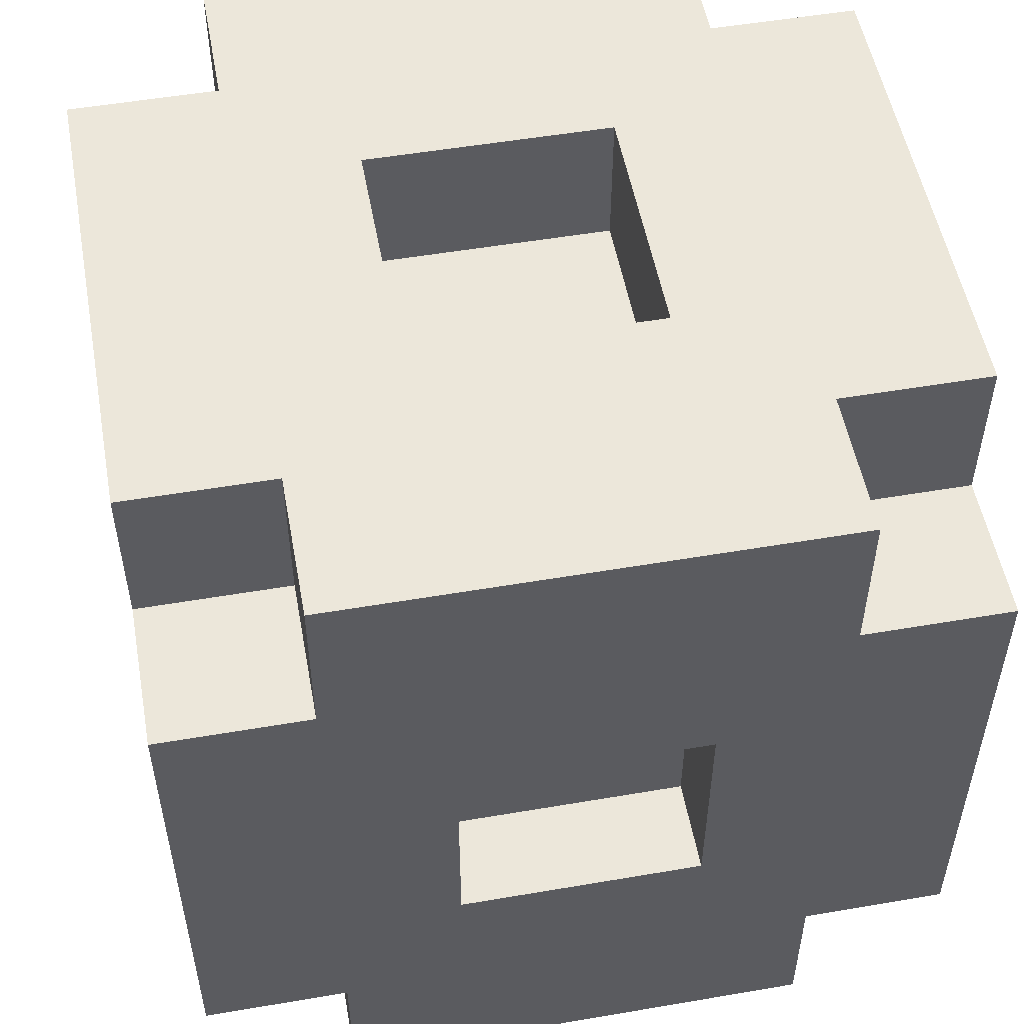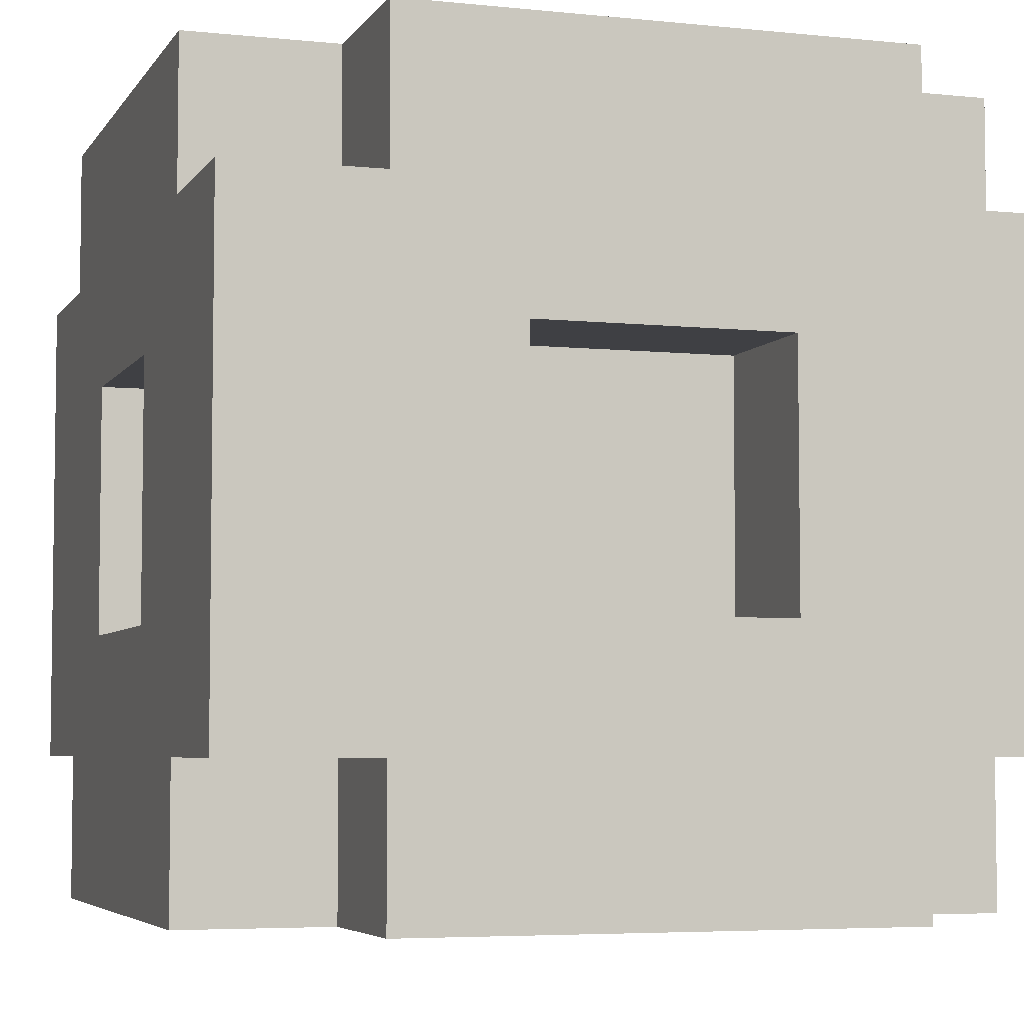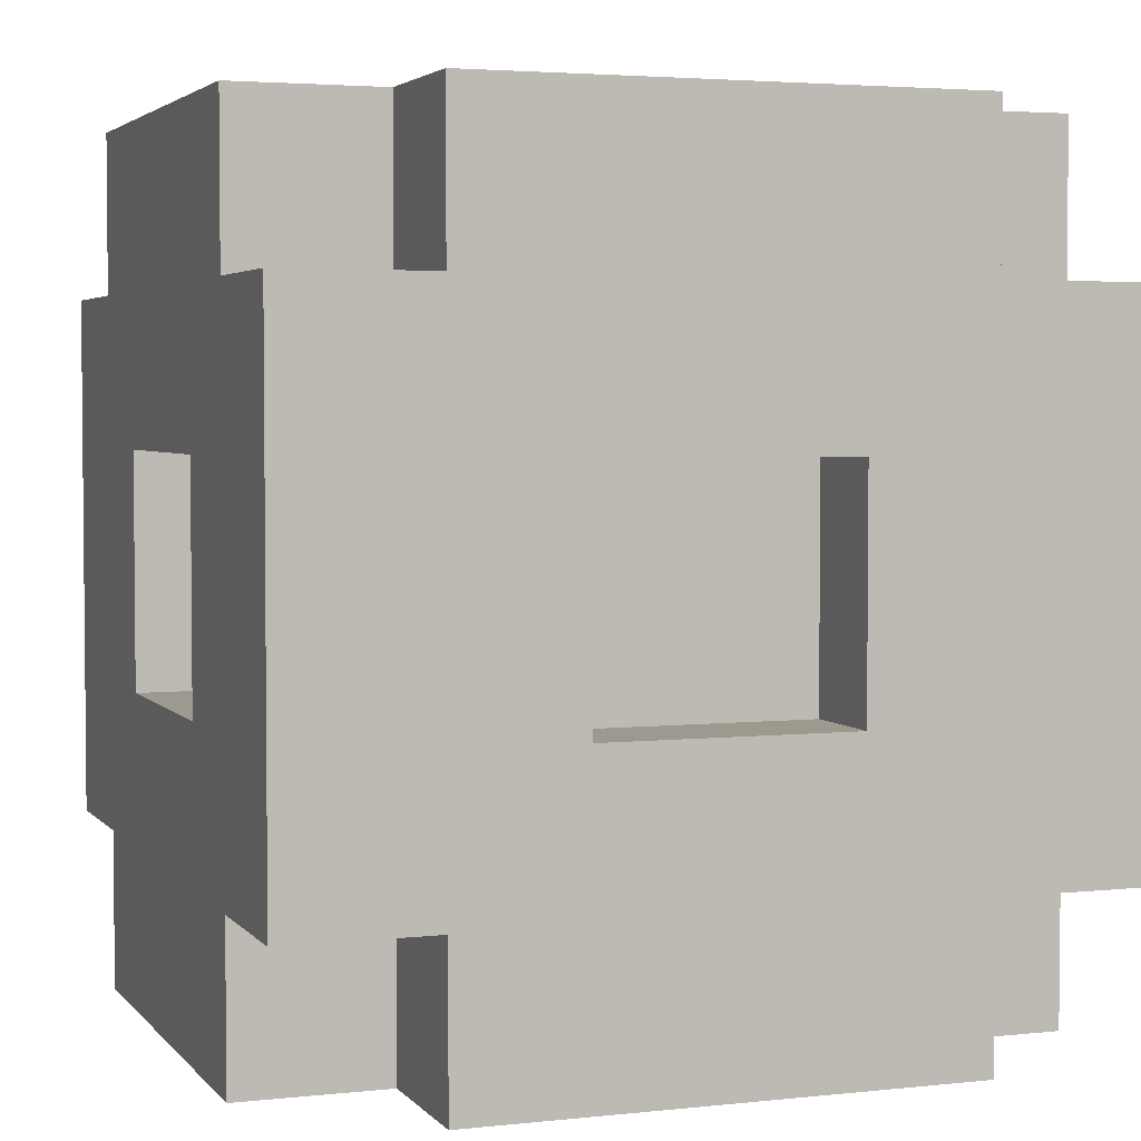
<metadata>
{"format":"obj","ext":"obj","renderer":"f3d","projection":"perspective","resolution":1024,"background":"white","views":[{"elev":52.8,"azim":-10.4,"up":"+Z"},{"elev":-5.1,"azim":161.8,"up":"+Y"},{"elev":3.5,"azim":-20.0,"up":"+Z"}]}
</metadata>
<code>
g Box182
v -7.86 -7.789 8.434
v -12.58 -7.789 8.434
v -12.58 -7.789 13.49
v -7.86 -7.789 13.49
v -7.86 -7.789 8.434
v -7.86 -12.46 8.434
v -12.58 -12.46 8.434
v -12.58 -7.789 8.434
v -7.86 7.789 8.434
v -7.86 7.789 13.49
v -12.58 7.789 13.49
v -12.58 7.789 8.434
v -12.58 12.46 8.434
v -7.86 12.46 8.434
v -7.86 7.789 8.434
v -12.58 7.789 8.434
v -7.86 7.789 -13.49
v -7.86 7.789 -8.434
v -12.58 7.789 -8.434
v -12.58 7.789 -13.49
v -12.58 7.789 -8.434
v -7.86 7.789 -8.434
v -7.86 12.46 -8.434
v -12.58 12.46 -8.434
v -12.58 -7.789 -8.434
v -7.86 -7.789 -8.434
v -7.86 -7.789 -13.49
v -12.58 -7.789 -13.49
v -12.58 -12.46 -8.434
v -7.86 -12.46 -8.434
v -7.86 -7.789 -8.434
v -12.58 -7.789 -8.434
v -7.86 -7.789 13.49
v -7.86 -12.46 13.49
v -7.86 -12.46 8.434
v -7.86 -7.789 8.434
v -7.86 12.46 -8.434
v -7.86 7.789 -8.434
v -7.86 7.789 -13.49
v -7.86 12.46 -13.49
v -7.86 -12.46 -8.434
v -7.86 -12.46 -13.49
v -7.86 -7.789 -13.49
v -7.86 -7.789 -8.434
v -7.86 7.789 8.434
v -7.86 12.46 8.434
v -7.86 12.46 13.49
v -7.86 7.789 13.49
v -12.58 -3.973 -3.685
v -9.55 -3.973 -3.685
v -9.55 -3.973 3.685
v -12.58 -3.973 3.685
v -12.58 3.973 3.685
v -12.58 -3.973 3.685
v -9.55 -3.973 3.685
v -9.55 3.973 3.685
v -12.58 3.973 3.685
v -9.55 3.973 3.685
v -9.55 3.973 -3.685
v -12.58 3.973 -3.685
v -12.58 3.973 -3.685
v -9.55 3.973 -3.685
v -9.55 -3.973 -3.685
v -12.58 -3.973 -3.685
v 0 -9.436 -3.685
v -3.931 -12.46 -3.685
v -3.931 -9.436 -3.685
v 0 -12.46 -3.685
v 3.931 -12.46 -3.685
v 3.931 -9.436 -3.685
v -3.931 -12.46 -3.685
v -3.931 -12.46 3.685
v -3.931 -9.436 3.685
v -3.931 -9.436 -3.685
v -3.931 12.46 -3.685
v -3.931 9.436 -3.685
v -3.931 9.436 3.685
v -3.931 12.46 3.685
v 0 12.46 3.685
v -3.931 12.46 3.685
v -3.931 9.436 3.685
v 0 9.436 3.685
v 3.931 9.436 3.685
v 3.931 12.46 3.685
v -3.931 3.973 -8.91
v -3.931 3.973 -13.49
v -3.931 -3.973 -13.49
v -3.931 -3.973 -8.91
v 0 3.973 -13.49
v -3.931 3.973 -13.49
v -3.931 3.973 -8.91
v 0 3.973 -8.91
v 3.931 3.973 -8.91
v 3.931 3.973 -13.49
v -3.931 3.973 8.91
v -3.931 -3.973 8.91
v -3.931 -3.973 13.49
v -3.931 3.973 13.49
v -3.931 -3.973 8.91
v 0 -3.973 13.49
v -3.931 -3.973 13.49
v 0 -3.973 8.91
v 3.931 -3.973 13.49
v 3.931 -3.973 8.91
v -3.931 -12.46 3.685
v 0 -9.436 3.685
v -3.931 -9.436 3.685
v 0 -12.46 3.685
v 3.931 -12.46 3.685
v 3.931 -9.436 3.685
v -3.931 12.46 -3.685
v 0 9.436 -3.685
v -3.931 9.436 -3.685
v 0 12.46 -3.685
v 3.931 9.436 -3.685
v 3.931 12.46 -3.685
v 0 -3.973 -8.91
v -3.931 -3.973 -8.91
v -3.931 -3.973 -13.49
v 0 -3.973 -13.49
v 3.931 -3.973 -13.49
v 3.931 -3.973 -8.91
v -3.931 3.973 8.91
v -3.931 3.973 13.49
v 0 3.973 13.49
v 0 3.973 8.91
v 3.931 3.973 13.49
v 3.931 3.973 8.91
v 7.86 -7.789 8.434
v 7.86 -7.789 13.49
v 12.58 -7.789 13.49
v 12.58 -7.789 8.434
v 7.86 -12.46 8.434
v 7.86 -7.789 8.434
v 12.58 -7.789 8.434
v 12.58 -12.46 8.434
v 12.58 7.789 8.434
v 12.58 7.789 13.49
v 7.86 7.789 13.49
v 7.86 7.789 8.434
v 7.86 12.46 8.434
v 12.58 12.46 8.434
v 12.58 7.789 8.434
v 7.86 7.789 8.434
v 7.86 7.789 -8.434
v 7.86 7.789 -13.49
v 12.58 7.789 -13.49
v 12.58 7.789 -8.434
v 12.58 7.789 -8.434
v 12.58 12.46 -8.434
v 7.86 12.46 -8.434
v 7.86 7.789 -8.434
v 12.58 -7.789 -13.49
v 7.86 -7.789 -13.49
v 7.86 -7.789 -8.434
v 12.58 -7.789 -8.434
v 7.86 -7.789 -8.434
v 7.86 -12.46 -8.434
v 12.58 -12.46 -8.434
v 12.58 -7.789 -8.434
v 7.86 -7.789 8.434
v 7.86 -12.46 8.434
v 7.86 -12.46 13.49
v 7.86 -7.789 13.49
v 7.86 12.46 -8.434
v 7.86 12.46 -13.49
v 7.86 7.789 -13.49
v 7.86 7.789 -8.434
v 7.86 -12.46 -8.434
v 7.86 -7.789 -8.434
v 7.86 -7.789 -13.49
v 7.86 -12.46 -13.49
v 7.86 7.789 8.434
v 7.86 7.789 13.49
v 7.86 12.46 13.49
v 7.86 12.46 8.434
v 12.58 -3.973 3.685
v 9.55 -3.973 3.685
v 9.55 -3.973 -3.685
v 12.58 -3.973 -3.685
v 9.55 3.973 3.685
v 9.55 -3.973 3.685
v 12.58 -3.973 3.685
v 12.58 3.973 3.685
v 9.55 3.973 -3.685
v 9.55 3.973 3.685
v 12.58 3.973 3.685
v 12.58 3.973 -3.685
v 12.58 -3.973 -3.685
v 9.55 -3.973 -3.685
v 9.55 3.973 -3.685
v 12.58 3.973 -3.685
v 3.931 -9.436 -3.685
v 3.931 -9.436 3.685
v 3.931 -12.46 3.685
v 3.931 -12.46 -3.685
v 3.931 9.436 3.685
v 3.931 9.436 -3.685
v 3.931 12.46 -3.685
v 3.931 12.46 3.685
v 3.931 3.973 -13.49
v 3.931 3.973 -8.91
v 3.931 -3.973 -8.91
v 3.931 -3.973 -13.49
v 3.931 3.973 13.49
v 3.931 -3.973 13.49
v 3.931 -3.973 8.91
v 3.931 3.973 8.91
v -12.58 -12.46 3.685
v -12.58 -12.46 8.434
v -7.86 -12.46 8.434
v -7.86 -12.46 3.685
v -12.58 -12.46 -3.685
v -7.86 -12.46 -3.685
v -12.58 -12.46 -8.434
v -7.86 -12.46 -8.434
v -3.931 -12.46 -8.434
v -7.86 -12.46 -13.49
v -3.931 -12.46 -13.49
v 0 -12.46 -13.49
v -3.931 -12.46 -3.685
v -3.931 -12.46 3.685
v 0 -12.46 -3.685
v 0 -12.46 -8.434
v 3.931 -12.46 -13.49
v 3.931 -12.46 -3.685
v -3.931 -12.46 8.434
v 0 -12.46 3.685
v 3.931 -12.46 -8.434
v -3.931 -12.46 13.49
v -7.86 -12.46 13.49
v 0 -12.46 13.49
v 0 -12.46 8.434
v 3.931 -12.46 3.685
v 3.931 -12.46 8.434
v 3.931 -12.46 13.49
v 7.86 -12.46 8.434
v 7.86 -12.46 13.49
v 7.86 -12.46 3.685
v 12.58 -12.46 8.434
v 12.58 -12.46 3.685
v 7.86 -12.46 -3.685
v 12.58 -12.46 -3.685
v 12.58 -12.46 -8.434
v 7.86 -12.46 -8.434
v 7.86 -12.46 -13.49
v -3.931 -9.436 3.685
v 0 -9.436 -3.685
v -3.931 -9.436 -3.685
v 0 -9.436 3.685
v 3.931 -9.436 3.685
v 3.931 -9.436 -3.685
v -3.931 12.46 13.49
v -7.86 12.46 13.49
v -7.86 12.46 8.434
v -3.931 12.46 8.434
v 0 12.46 8.434
v 0 12.46 13.49
v 3.931 12.46 8.434
v 3.931 12.46 13.49
v 7.86 12.46 8.434
v 7.86 12.46 13.49
v 3.931 12.46 3.685
v 0 12.46 3.685
v -3.931 12.46 3.685
v 7.86 12.46 3.685
v 12.58 12.46 8.434
v 12.58 12.46 3.685
v 12.58 12.46 -3.685
v 7.86 12.46 -3.685
v 12.58 12.46 -8.434
v 3.931 12.46 -3.685
v 7.86 12.46 -8.434
v 3.931 12.46 -8.434
v 3.931 12.46 -13.49
v 7.86 12.46 -13.49
v 0 12.46 -13.49
v 0 12.46 -8.434
v 0 12.46 -3.685
v -3.931 12.46 -13.49
v -3.931 12.46 -8.434
v -7.86 12.46 -13.49
v -3.931 12.46 -3.685
v -7.86 12.46 -8.434
v -7.86 12.46 -3.685
v -12.58 12.46 -3.685
v -12.58 12.46 -8.434
v -12.58 12.46 3.685
v -7.86 12.46 3.685
v -12.58 12.46 8.434
v 0 9.436 -3.685
v -3.931 9.436 3.685
v -3.931 9.436 -3.685
v 0 9.436 3.685
v 3.931 9.436 -3.685
v 3.931 9.436 3.685
v -7.86 7.789 -13.49
v -3.931 12.46 -13.49
v -7.86 12.46 -13.49
v -3.931 7.789 -13.49
v 0 12.46 -13.49
v 0 7.789 -13.49
v 3.931 12.46 -13.49
v -7.86 3.973 -13.49
v -12.58 3.973 -13.49
v -12.58 7.789 -13.49
v -12.58 -3.973 -13.49
v 0 3.973 -13.49
v -3.931 3.973 -13.49
v 3.931 3.973 -13.49
v -7.86 -3.973 -13.49
v -3.931 -3.973 -13.49
v -7.86 -7.789 -13.49
v -12.58 -7.789 -13.49
v 3.931 7.789 -13.49
v 7.86 7.789 -13.49
v 7.86 12.46 -13.49
v -3.931 -7.789 -13.49
v -7.86 -12.46 -13.49
v -3.931 -12.46 -13.49
v 0 -7.789 -13.49
v 0 -12.46 -13.49
v 0 -3.973 -13.49
v 3.931 -12.46 -13.49
v 3.931 -7.789 -13.49
v 7.86 -12.46 -13.49
v 3.931 -3.973 -13.49
v 7.86 -7.789 -13.49
v 7.86 -3.973 -13.49
v 12.58 -3.973 -13.49
v 12.58 -7.789 -13.49
v 12.58 3.973 -13.49
v 7.86 3.973 -13.49
v 12.58 7.789 -13.49
v -3.931 -3.973 -8.91
v 0 3.973 -8.91
v -3.931 3.973 -8.91
v 0 -3.973 -8.91
v 3.931 3.973 -8.91
v 3.931 -3.973 -8.91
v -9.55 -3.973 -3.685
v -9.55 3.973 -3.685
v -9.55 3.973 3.685
v -9.55 -3.973 3.685
v -12.58 -3.973 13.49
v -12.58 -7.789 13.49
v -12.58 -7.789 8.434
v -12.58 -3.973 8.434
v -12.58 -7.789 3.685
v -12.58 -12.46 8.434
v -12.58 -12.46 3.685
v -12.58 3.973 13.49
v -12.58 -12.46 -3.685
v -12.58 3.973 8.434
v -12.58 7.789 13.49
v -12.58 7.789 8.434
v -12.58 7.789 3.685
v -12.58 12.46 8.434
v -12.58 12.46 3.685
v -12.58 12.46 -3.685
v -12.58 3.973 3.685
v -12.58 -3.973 3.685
v -12.58 -3.973 -3.685
v -12.58 -7.789 -3.685
v -12.58 -12.46 -8.434
v -12.58 -7.789 -8.434
v -12.58 7.789 -3.685
v -12.58 3.973 -3.685
v -12.58 -3.973 -8.434
v -12.58 -7.789 -13.49
v -12.58 -3.973 -13.49
v -12.58 3.973 -8.434
v -12.58 3.973 -13.49
v -12.58 7.789 -13.49
v -12.58 7.789 -8.434
v -12.58 12.46 -8.434
v 9.55 3.973 3.685
v 9.55 3.973 -3.685
v 9.55 -3.973 -3.685
v 9.55 -3.973 3.685
v 12.58 3.973 13.49
v 12.58 7.789 13.49
v 12.58 7.789 8.434
v 12.58 3.973 8.434
v 12.58 -3.973 8.434
v 12.58 -3.973 13.49
v 12.58 -7.789 8.434
v 12.58 -7.789 13.49
v 12.58 -7.789 3.685
v 12.58 -12.46 8.434
v 12.58 -12.46 3.685
v 12.58 -12.46 -3.685
v 12.58 -3.973 3.685
v 12.58 -7.789 -3.685
v 12.58 -12.46 -8.434
v 12.58 -7.789 -8.434
v 12.58 3.973 3.685
v 12.58 -3.973 -3.685
v 12.58 -3.973 -8.434
v 12.58 -7.789 -13.49
v 12.58 -3.973 -13.49
v 12.58 3.973 -13.49
v 12.58 7.789 3.685
v 12.58 3.973 -3.685
v 12.58 3.973 -8.434
v 12.58 7.789 -13.49
v 12.58 7.789 -8.434
v 12.58 7.789 -3.685
v 12.58 12.46 -8.434
v 12.58 12.46 -3.685
v 12.58 12.46 3.685
v 12.58 12.46 8.434
v -7.86 -7.789 13.49
v -3.931 -12.46 13.49
v -7.86 -12.46 13.49
v -3.931 -7.789 13.49
v 0 -7.789 13.49
v 0 -12.46 13.49
v 3.931 -12.46 13.49
v -3.931 -3.973 13.49
v 0 -3.973 13.49
v 3.931 -3.973 13.49
v 3.931 -7.789 13.49
v 7.86 -7.789 13.49
v 7.86 -12.46 13.49
v -7.86 -3.973 13.49
v -3.931 3.973 13.49
v 7.86 -3.973 13.49
v 12.58 -7.789 13.49
v 12.58 -3.973 13.49
v 12.58 3.973 13.49
v 7.86 3.973 13.49
v 3.931 3.973 13.49
v 7.86 7.789 13.49
v 12.58 7.789 13.49
v -12.58 -3.973 13.49
v -12.58 -7.789 13.49
v -7.86 3.973 13.49
v -12.58 3.973 13.49
v -7.86 7.789 13.49
v -12.58 7.789 13.49
v -3.931 7.789 13.49
v 0 3.973 13.49
v 0 7.789 13.49
v -3.931 12.46 13.49
v -7.86 12.46 13.49
v 0 12.46 13.49
v 3.931 12.46 13.49
v 3.931 7.789 13.49
v 7.86 12.46 13.49
v -3.931 3.973 8.91
v 0 -3.973 8.91
v -3.931 -3.973 8.91
v 0 3.973 8.91
v 3.931 3.973 8.91
v 3.931 -3.973 8.91
g Box182_0
f 3 2 1
f 4 3 1
f 7 6 5
f 8 7 5
f 11 10 9
f 12 11 9
f 15 14 13
f 16 15 13
f 19 18 17
f 20 19 17
f 23 22 21
f 24 23 21
f 27 26 25
f 28 27 25
f 31 30 29
f 32 31 29
f 35 34 33
f 36 35 33
f 39 38 37
f 40 39 37
f 43 42 41
f 44 43 41
f 47 46 45
f 48 47 45
f 51 50 49
f 52 51 49
f 55 54 53
f 56 55 53
f 59 58 57
f 60 59 57
f 63 62 61
f 64 63 61
f 67 66 65
f 66 68 65
f 68 69 65
f 69 70 65
f 73 72 71
f 74 73 71
f 77 76 75
f 78 77 75
f 81 80 79
f 82 81 79
f 82 79 83
f 79 84 83
f 87 86 85
f 88 87 85
f 91 90 89
f 92 91 89
f 92 89 93
f 89 94 93
f 97 96 95
f 98 97 95
f 101 100 99
f 100 102 99
f 100 103 102
f 103 104 102
f 107 106 105
f 106 108 105
f 108 106 109
f 106 110 109
f 113 112 111
f 112 114 111
f 112 115 114
f 115 116 114
f 119 118 117
f 120 119 117
f 120 117 121
f 117 122 121
f 125 124 123
f 126 125 123
f 125 126 127
f 126 128 127
f 131 130 129
f 132 131 129
f 135 134 133
f 136 135 133
f 139 138 137
f 140 139 137
f 143 142 141
f 144 143 141
f 147 146 145
f 148 147 145
f 151 150 149
f 152 151 149
f 155 154 153
f 156 155 153
f 159 158 157
f 160 159 157
f 163 162 161
f 164 163 161
f 167 166 165
f 168 167 165
f 171 170 169
f 172 171 169
f 175 174 173
f 176 175 173
f 179 178 177
f 180 179 177
f 183 182 181
f 184 183 181
f 187 186 185
f 188 187 185
f 191 190 189
f 192 191 189
f 195 194 193
f 196 195 193
f 199 198 197
f 200 199 197
f 203 202 201
f 204 203 201
f 207 206 205
f 208 207 205
f 211 210 209
f 212 211 209
f 209 213 212
f 213 214 212
f 214 213 215
f 216 214 215
f 214 216 217
f 216 218 217
f 218 219 217
f 217 219 220
f 214 221 212
f 221 214 217
f 221 222 212
f 211 212 222
f 223 221 217
f 224 217 220
f 224 223 217
f 220 225 224
f 223 224 226
f 227 211 222
f 222 228 227
f 225 229 224
f 224 229 226
f 211 227 230
f 231 211 230
f 230 227 232
f 228 233 227
f 227 233 232
f 228 234 233
f 232 233 235
f 234 235 233
f 236 232 235
f 235 237 236
f 237 235 234
f 237 238 236
f 239 237 234
f 239 234 226
f 237 239 240
f 239 241 240
f 242 239 226
f 241 239 242
f 243 241 242
f 244 243 242
f 242 226 229
f 245 244 242
f 245 242 229
f 245 229 225
f 246 245 225
f 249 248 247
f 248 250 247
f 250 248 251
f 248 252 251
f 255 254 253
f 256 255 253
f 256 253 257
f 253 258 257
f 257 258 259
f 258 260 259
f 259 260 261
f 260 262 261
f 259 263 257
f 263 259 261
f 256 257 264
f 263 264 257
f 265 256 264
f 256 265 255
f 266 263 261
f 261 267 266
f 267 268 266
f 268 269 266
f 266 270 263
f 269 270 266
f 270 269 271
f 270 272 263
f 273 270 271
f 274 272 270
f 273 274 270
f 274 273 275
f 273 276 275
f 274 275 277
f 272 274 278
f 278 274 277
f 279 272 278
f 277 280 278
f 279 278 281
f 280 281 278
f 280 282 281
f 283 279 281
f 282 284 281
f 283 281 284
f 285 283 284
f 265 283 285
f 286 285 284
f 287 286 284
f 285 286 288
f 289 265 285
f 289 285 288
f 265 289 255
f 289 288 255
f 288 290 255
f 293 292 291
f 292 294 291
f 291 294 295
f 294 296 295
f 299 298 297
f 298 300 297
f 298 301 300
f 301 302 300
f 301 303 302
f 297 300 304
f 297 304 305
f 306 297 305
f 307 305 304
f 300 302 308
f 309 300 308
f 300 309 304
f 308 302 310
f 304 309 311
f 311 307 304
f 309 312 311
f 307 311 313
f 311 312 313
f 314 307 313
f 303 315 302
f 302 315 310
f 316 315 303
f 315 316 310
f 317 316 303
f 312 318 313
f 319 313 318
f 320 319 318
f 318 312 321
f 320 318 321
f 322 320 321
f 312 323 321
f 322 321 324
f 321 323 325
f 321 325 324
f 324 325 326
f 323 327 325
f 325 328 326
f 325 327 328
f 327 329 328
f 329 327 310
f 328 329 330
f 331 328 330
f 332 330 329
f 333 329 310
f 333 332 329
f 316 333 310
f 332 333 334
f 333 316 334
f 337 336 335
f 336 338 335
f 338 336 339
f 340 338 339
f 343 342 341
f 344 343 341
f 347 346 345
f 348 347 345
f 349 347 348
f 350 347 349
f 351 350 349
f 348 345 352
f 351 349 353
f 354 348 352
f 354 352 355
f 356 354 355
f 356 357 354
f 357 356 358
f 359 357 358
f 359 360 357
f 348 354 361
f 357 361 354
f 362 348 361
f 362 349 348
f 349 362 363
f 349 364 353
f 364 349 363
f 365 353 364
f 366 365 364
f 357 367 361
f 360 367 357
f 367 368 361
f 364 363 369
f 366 364 369
f 363 368 369
f 366 369 370
f 369 371 370
f 368 372 369
f 371 369 372
f 368 367 372
f 373 371 372
f 373 372 374
f 372 375 374
f 367 375 372
f 367 360 375
f 360 376 375
f 379 378 377
f 380 379 377
f 383 382 381
f 384 383 381
f 384 381 385
f 381 386 385
f 385 386 387
f 386 388 387
f 387 389 385
f 387 390 389
f 390 391 389
f 391 392 389
f 389 393 385
f 385 393 384
f 392 394 389
f 393 389 394
f 394 392 395
f 396 394 395
f 393 397 384
f 398 393 394
f 394 396 399
f 398 394 399
f 396 400 399
f 400 401 399
f 399 401 402
f 397 403 384
f 403 383 384
f 403 397 404
f 399 405 398
f 405 399 402
f 405 404 398
f 402 406 405
f 406 407 405
f 404 405 408
f 405 407 408
f 408 403 404
f 407 409 408
f 409 410 408
f 403 408 410
f 411 403 410
f 383 403 411
f 412 383 411
f 415 414 413
f 414 416 413
f 416 414 417
f 414 418 417
f 418 419 417
f 416 420 413
f 420 416 417
f 421 420 417
f 422 421 417
f 419 423 417
f 423 422 417
f 424 423 419
f 422 423 424
f 425 424 419
f 420 426 413
f 426 420 427
f 428 422 424
f 424 429 428
f 429 430 428
f 430 431 428
f 428 432 422
f 431 432 428
f 432 433 422
f 434 432 431
f 433 432 434
f 435 434 431
f 426 436 413
f 436 437 413
f 436 426 438
f 439 436 438
f 438 426 427
f 439 438 440
f 441 439 440
f 427 442 438
f 442 440 438
f 442 427 443
f 444 443 433
f 444 442 443
f 442 445 440
f 445 446 440
f 447 445 442
f 444 447 442
f 448 447 444
f 449 444 433
f 449 448 444
f 449 433 434
f 448 449 434
f 450 448 434
f 453 452 451
f 452 454 451
f 455 454 452
f 456 455 452

</code>
